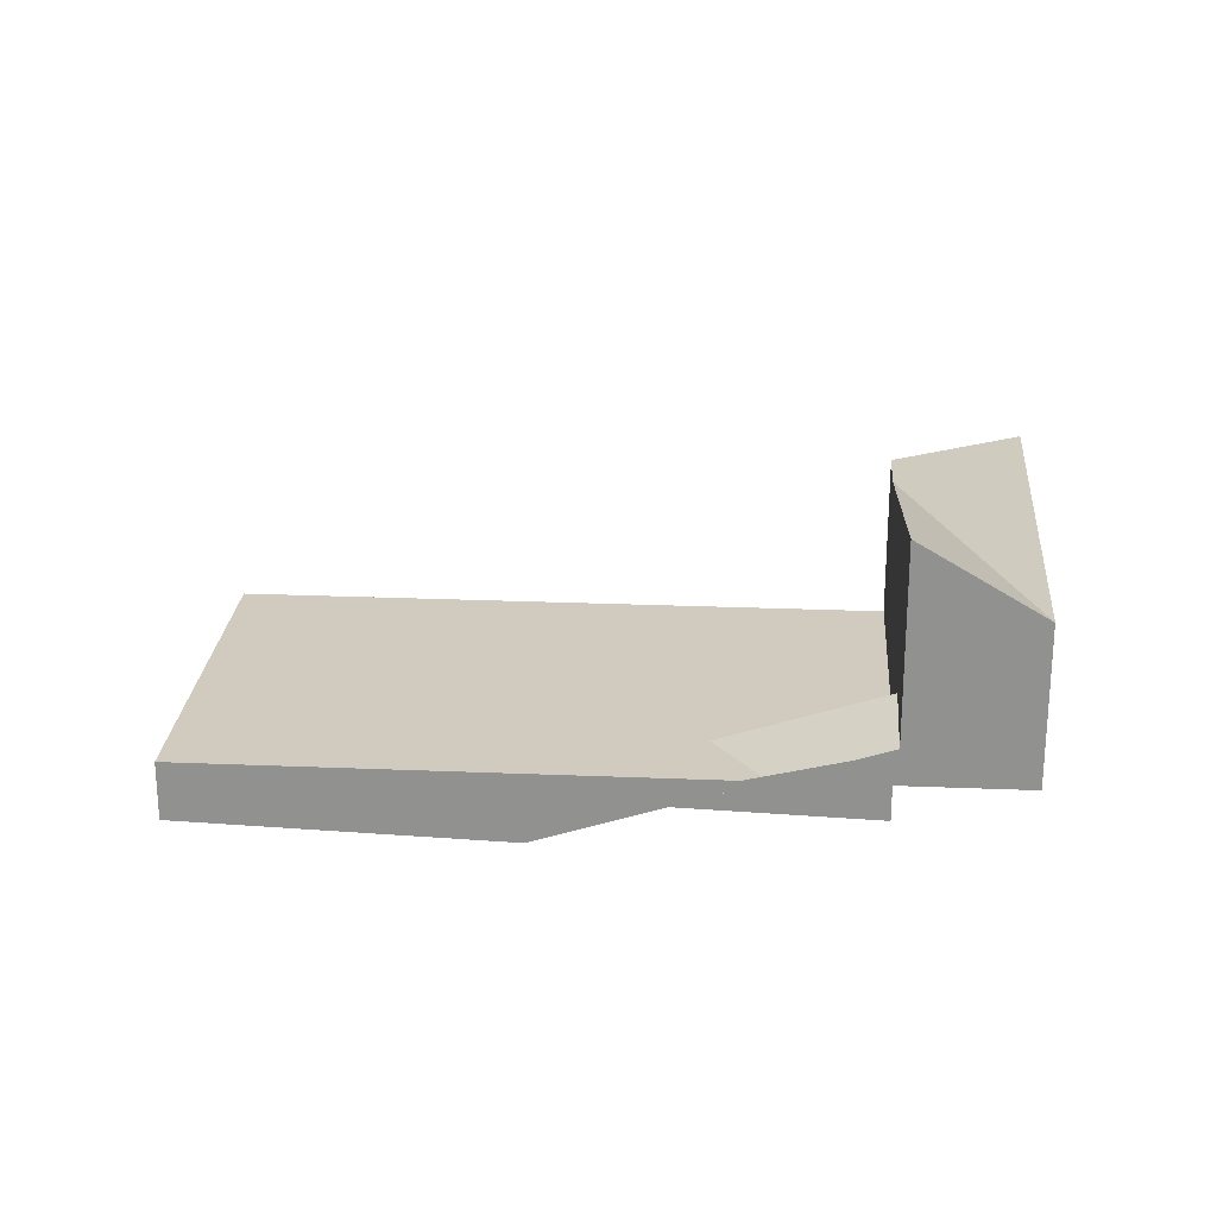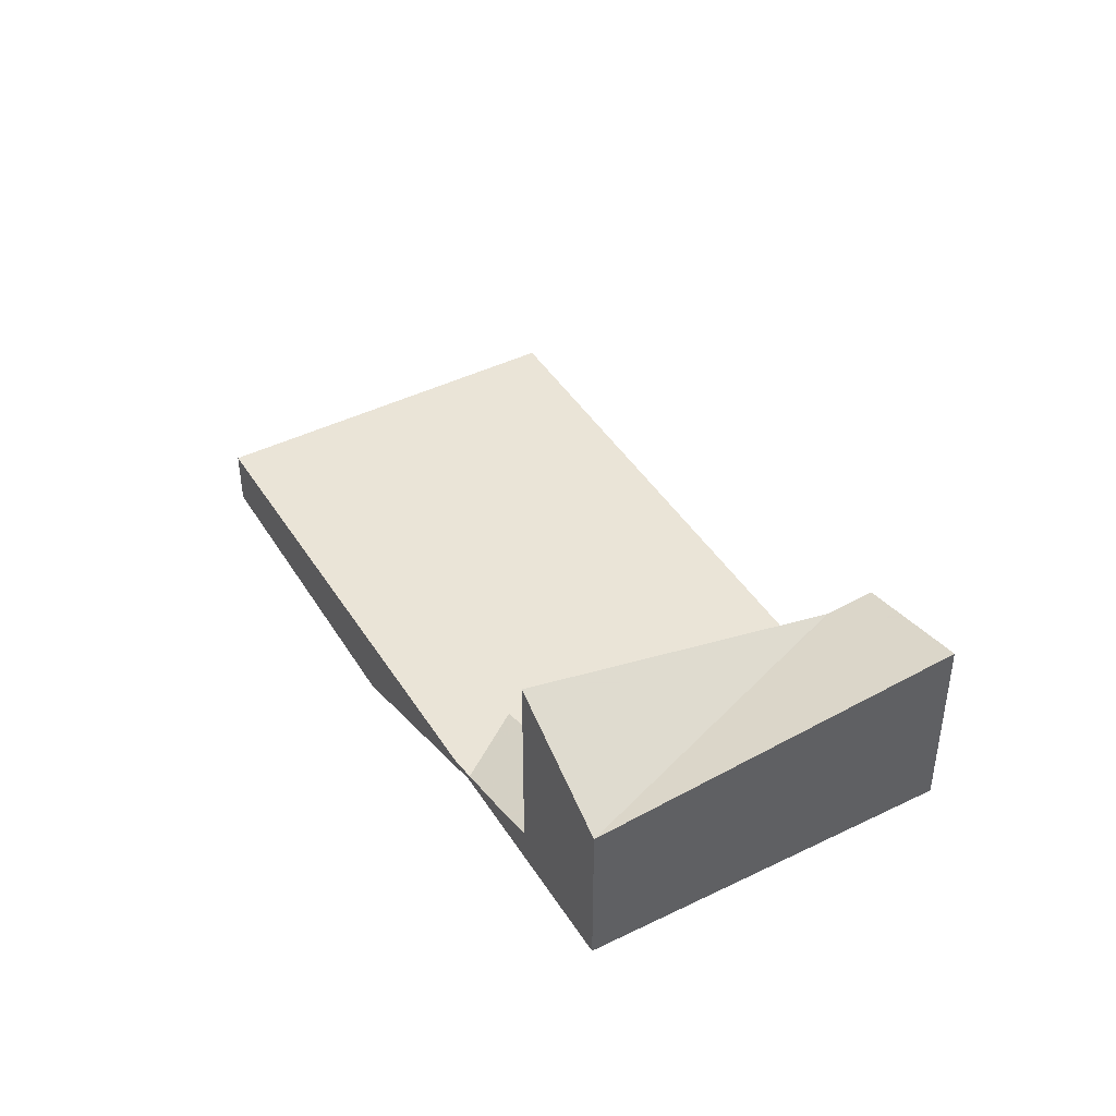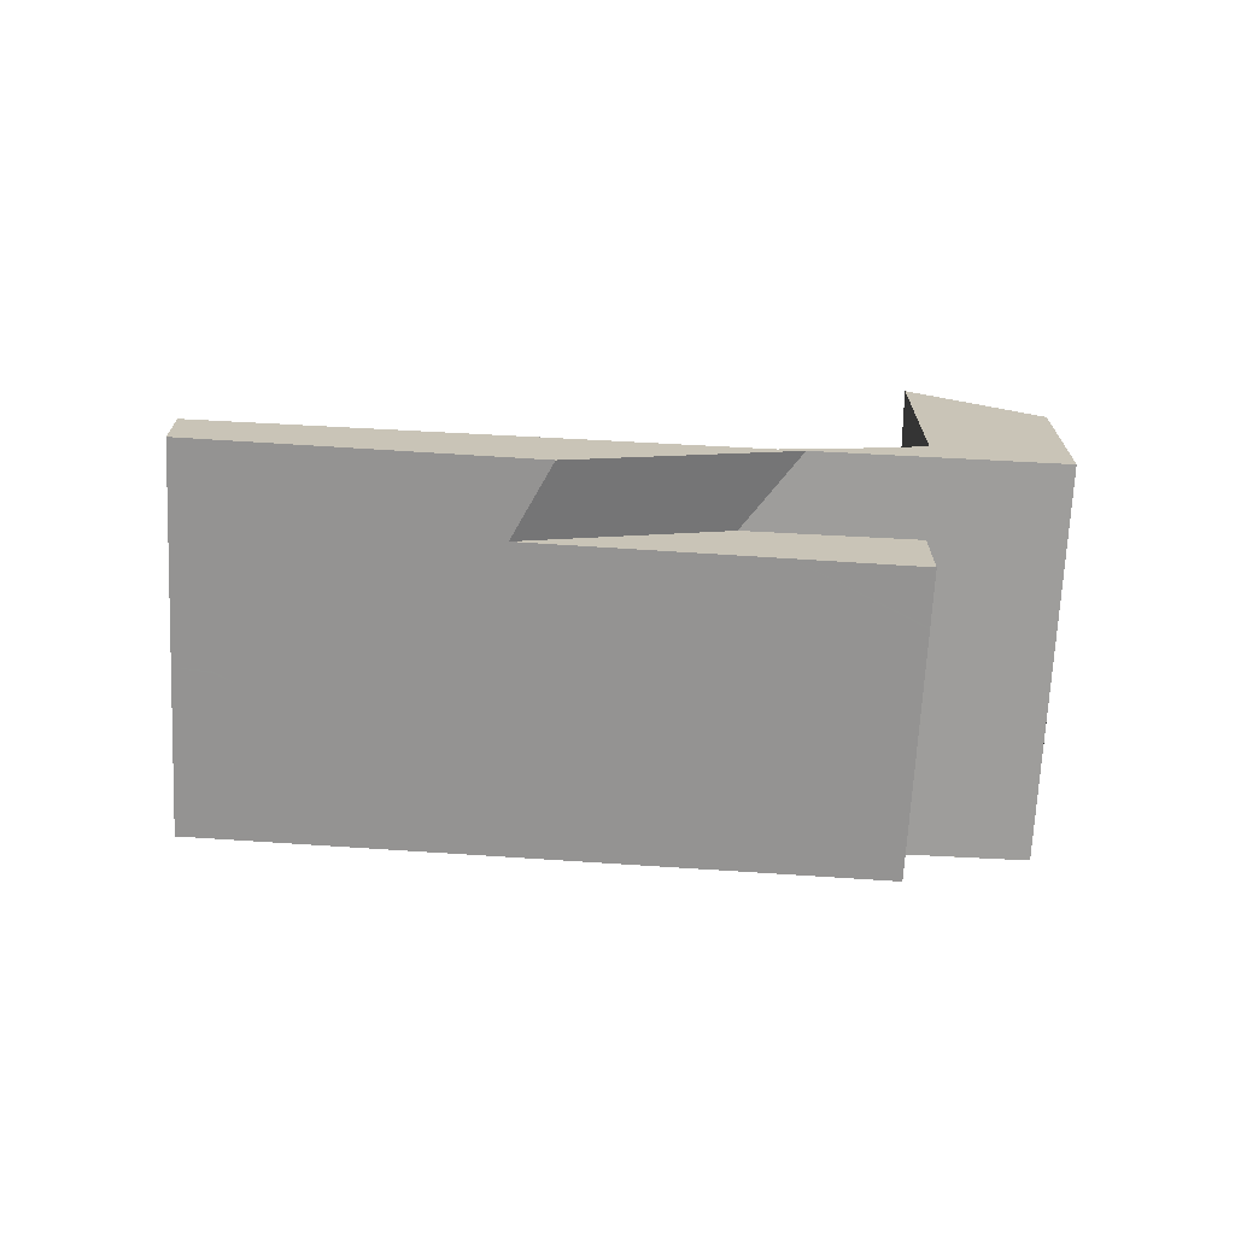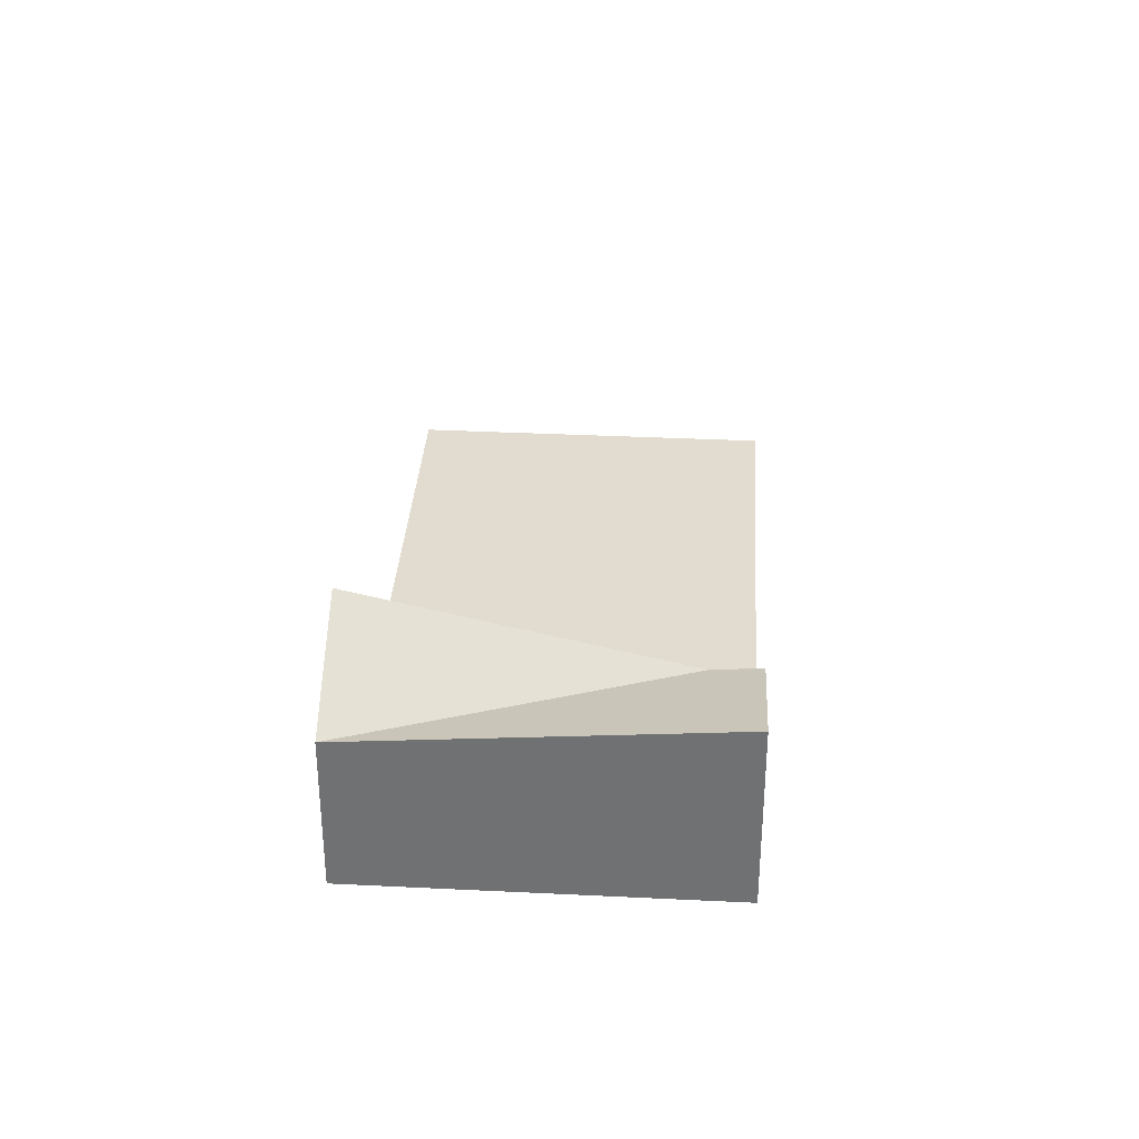
<metadata>
{"format":"obj","ext":"obj","renderer":"f3d","projection":"perspective","resolution":1024,"background":"white","views":[{"elev":23.6,"azim":-143.7,"up":"+Z"},{"elev":43.8,"azim":-87.7,"up":"+Z"},{"elev":-70.4,"azim":-150.7,"up":"+Z"},{"elev":34.4,"azim":-54.0,"up":"+Z"}]}
</metadata>
<code>
v -2004 -234.1 -0.5299
v -2007 -229.4 -0.8547
v -2013 -240.2 2.787
v -2016 -235.5 2.324
v -2011 -238.8 -0.8184
v -2011 -232 -1.014
v -2005 -235.2 -0.5993
v -2007 -234.5 -0.6985
v -2005 -231.9 -0.687
v -2008 -237 -0.7097
v -2014 -236.2 -1.059
v -2011 -232 -1.014
v -2012 -239.2 -0.8486
v -2016 -235.2 2.7
v -2015 -234.6 2.54
v -2016 -235.5 2.324
v -2014 -235.6 3.102
v -2012 -239.2 2.159
v -2015 -234.6 3.38
v -2016 -236 2.323
v -2015 -234.6 1.526
v -2014 -235.8 3.054
v -2016 -236.2 2.393
v -2014 -234.3 0.3822
v -2015 -236.6 2.322
v -2014 -236.2 2.959
v -2015 -237.2 2.488
v -2015 -237.8 2.552
v -2012 -239.5 2.496
v -2014 -234.3 0.3489
v -2014 -236.2 -1.061
v -2015 -234.6 1.917
v -2014 -234.9 1.951
v -2014 -235.6 2.021
v -2012 -238.6 2.319
v -2015 -236.6 2.322
v -2016 -236 2.323
v -2016 -235.5 2.324
v -2012 -239.2 2.379
v -2010 -232.6 -0.9316
v -2015 -234.8 0.577
v -2012 -239.2 1.81
v -2013 -235 0.4998
v -2015 -234.6 0.5233
v -2012 -239.4 2.5
v -2013 -239.9 2.666
v -2012 -238.9 2.348
v -2012 -239.2 1.876
v -2012 -239 2.219
v -2013 -235 0.4945
v -2014 -237.4 2.321
v -2013 -236.6 2.121
v -2013 -237 2.751
v -2014 -237.4 2.321
v -2014 -238.2 2.541
v -2014 -238.4 2.61
v -2013 -233.3 -0.2606
v -2014 -236 0.9057
v -2013 -235.1 0.5221
v -2014 -236.2 -1.059
v -2012 -238.8 2.288
v -2012 -238.8 2.334
v -2013 -234.5 -1.049
v -2011 -233.7 -0.2759
v -2012 -239.5 2.499
v -2012 -239.7 2.549
v -2012 -239.2 2.447
v -2011 -232.2 -0.9031
v -2012 -238.2 1.511
v -2014 -235.2 3.225
v -2015 -234.6 2.719
v -2004 -234 -0.536
v -2006 -233.3 -0.6935
v -2010 -231.9 -1.008
v -2015 -234.8 3.091
v -2015 -234.8 3.307
v -2014 -235.1 3.204
v -2014 -235.1 3.209
v -2014 -235.5 3.057
v -2014 -235.8 2.982
v -2014 -236.1 2.853
v -2013 -236.9 2.58
v -2014 -237.2 2.464
v -2014 -236.3 2.795
v -2014 -235.8 2.955
v -2014 -235.6 3.05
v -2015 -237.2 2.492
v -2014 -237.5 2.366
v -2012 -238.5 1.993
v -2012 -239.1 1.778
v -2012 -239.2 1.736
v -2013 -237.6 2.321
v -2013 -237.8 2.24
v -2013 -237.6 2.321
v -2004 -233.8 -0.5856
v -2006 -234.6 -0.6839
v -2007 -234.7 -0.6995
v -2013 -237 -0.9883
v -2004 -233.6 -0.5635
v -2012 -238.6 1.967
v -2012 -238.4 1.576
v -2013 -237.1 -1.001
v -2012 -238.8 2.334
v -2012 -238.8 2.285
v -2012 -238.8 2.336
v -2014 -239.7 2.734
v -2013 -239.2 2.508
v -2012 -238.6 2.062
v -2012 -238.7 2.202
v -2012 -239 2.424
v -2012 -238.7 2.327
v -2007 -234 -0.7619
v -2006 -233.2 -0.725
v -2012 -237.6 -0.9301
v -2010 -235.9 -0.8514
v -2005 -232.4 -0.6895
v -2005 -232.1 -0.6728
v -2012 -238.5 1.614
v -2012 -238.6 1.959
v -2013 -237.9 -0.944
v -2012 -238.7 2.299
v -2013 -239.2 2.506
v -2013 -239.9 2.76
v -2005 -233.6 -0.6348
v -2005 -234.1 -0.6238
v -2005 -235.2 -0.6
v -2005 -235.2 -0.5997
v -2005 -232.2 -0.6646
v -2005 -232.4 -0.6892
v -2005 -232.4 -0.6875
v -2007 -229.7 -0.872
v -2004 -233.8 -0.5892
v -2004 -233.8 -0.5872
v -2004 -234.4 -0.5472
v -2005 -232.9 -0.6485
v -2008 -233.6 -0.8148
v -2007 -232.9 -0.7766
v -2006 -232 -0.7158
v -2013 -236.7 -1.011
v -2013 -236.8 1.142
v -2013 -236.8 2.139
v -2013 -236.8 -1.017
v -2013 -236.8 -0.2578
v -2005 -231.7 -0.6986
v -2014 -237.2 2.321
v -2013 -236.8 2.603
v -2013 -236.8 2.793
v -2014 -237.1 2.524
v -2013 -236.8 2.464
v -2014 -237.2 2.321
v -2014 -237.4 2.402
v -2015 -237.8 2.547
v -2004 -233.6 -0.5645
v -2004 -234 -0.5381
v -2005 -231.9 -0.6871
v -2005 -232.1 -0.6734
v -2005 -231.7 -0.6993
v -2007 -229.4 -0.8554
v -2004 -234.1 -0.5306
v -2005 -232.2 -0.664
v -2006 -232.2 -0.7283
v -2006 -232.6 -0.6981
v -2005 -233.6 -0.6277
v -2005 -234 -0.6043
v -2004 -234.6 -0.5597
v -2005 -233.5 -0.6369
v -2006 -232.7 -0.6908
v -2007 -229.9 -0.8845
v -2008 -233.5 -0.8086
v -2008 -233.8 -0.7865
v -2008 -234.1 -0.7665
v -2007 -235 -0.7009
v -2006 -235.9 -0.64
v -2007 -234.8 -0.7145
v -2009 -232.5 -0.8754
v -2009 -231.2 -0.9648
v -2012 -238.8 2.334
v -2012 -238.8 2.334
v -2012 -238.7 2.327
v -2012 -238.6 2.319
v -2012 -238.6 2.319
v -2013 -237.1 -1.001
v -2013 -237.9 -0.944
v -2014 -235.2 3.225
v -2015 -234.8 3.307
v -2012 -239.2 -0.8486
v -2013 -237 2.751
v -2013 -236.8 2.793
v -2014 -236.2 -1.059
v -2013 -236.8 -1.017
v -2015 -234.8 0.577
v -2014 -236.2 2.959
v -2014 -236.2 -1.061
v -2014 -235.8 3.054
v -2014 -235.6 3.102
v -2015 -234.6 3.38
v -2015 -234.6 0.5233
v -2014 -235.5 0.7799
v -2014 -235.5 -1.109
v -2014 -235.5 0.07631
v -2014 -235.5 -0.808
v -2012 -239.2 2.379
v -2012 -238.9 2.348
v -2010 -232.6 -0.9316
v -2011 -233.7 -0.2759
v -2013 -235 0.4998
v -2013 -235.1 0.5221
v -2006 -230.4 -0.7906
v -2006 -230.4 -0.79
v -2014 -235.5 0.7799
v -2014 -235.5 -1.109
v -2013 -234.5 -1.049
v -2014 -235.6 3.053
v -2014 -235.6 3.047
v -2014 -235.5 3.136
v -2015 -236.2 2.323
v -2009 -232.1 -0.9
v -2007 -230.9 -0.8197
v -2006 -230.7 -0.8072
v -2014 -235.5 3.073
v -2014 -235.5 3.136
v -2014 -235.5 2.668
v -2014 -235.5 3.033
v -2015 -235.9 2.675
v -2014 -235.5 2.009
v -2015 -236.2 2.323
v -2016 -236.5 2.417
v -2014 -235.5 0.7799
v -2014 -235.5 1.818
v -2010 -232.6 -0.9316
v -2009 -232.3 -0.9119
v -2014 -235.5 0.07631
v -2014 -235.5 -1.109
v -2014 -235.5 -0.808
v -2006 -232.3 -0.7359
v -2006 -232.7 -0.7046
v -2005 -233.5 -0.6511
v -2005 -233.8 -0.6299
v -2007 -231 -0.8273
v -2005 -234 -0.6147
v -2005 -234.7 -0.5673
v -2006 -232.9 -0.6917
v -2008 -230 -0.8921
v -2011 -236.3 -0.9096
v -2011 -236.7 -0.8875
v -2012 -235.7 -0.9508
v -2010 -238.2 -0.7822
v -2012 -234.4 -1.042
v -2012 -234.4 0.138
v -2012 -234.4 -1.042
v -2012 -234.4 -0.9487
v -2013 -233.7 -0.04944
v -2013 -233.5 -0.1187
v -2012 -234.4 0.138
v -2004 -234.1 -0.5306
v -2004 -234.1 -0.5299
v -2004 -234.1 0
v -2004 -234.1 0
v -2006 -230.4 -0.79
v -2007 -229.4 -0.8547
v -2007 -229.4 0
v -2006 -230.4 0
v -2013 -239.9 2.76
v -2013 -240.2 2.787
v -2013 -240.2 0
v -2013 -239.9 4.441e-16
v -2016 -235.5 2.324
v -2016 -235.5 2.324
v -2016 -235.5 0
v -2016 -235.5 0
v -2012 -239.2 -0.8486
v -2011 -238.8 -0.8184
v -2011 -238.8 -1.11e-16
v -2012 -239.2 0
v -2010 -231.9 -1.008
v -2011 -232 -1.014
v -2011 -232 0
v -2010 -231.9 0
v -2005 -235.2 -0.5997
v -2005 -235.2 -0.5993
v -2005 -235.2 0
v -2005 -235.2 0
v -2005 -232.1 -0.6728
v -2005 -231.9 -0.687
v -2005 -231.9 0
v -2005 -232.1 0
v -2010 -238.2 -0.7822
v -2008 -237 -0.7097
v -2008 -237 0
v -2010 -238.2 0
v -2015 -234.8 3.091
v -2016 -235.2 2.7
v -2016 -235.2 0
v -2015 -234.8 0
v -2016 -235.5 2.324
v -2016 -236.2 2.393
v -2016 -236.2 0
v -2016 -235.5 0
v -2014 -234.3 0.3489
v -2014 -234.3 0.3822
v -2014 -234.3 0
v -2014 -234.3 -5.551e-17
v -2016 -236.5 2.417
v -2015 -237.2 2.488
v -2015 -237.2 0
v -2016 -236.5 4.441e-16
v -2015 -237.8 2.547
v -2015 -237.8 2.552
v -2015 -237.8 0
v -2015 -237.8 0
v -2012 -239.7 2.549
v -2012 -239.5 2.496
v -2012 -239.5 0
v -2012 -239.7 -4.441e-16
v -2013 -233.5 -0.1187
v -2014 -234.3 0.3489
v -2014 -234.3 -5.551e-17
v -2013 -233.5 0
v -2016 -235.2 2.7
v -2016 -235.5 2.324
v -2016 -235.5 0
v -2016 -235.2 0
v -2013 -240.2 2.787
v -2013 -239.9 2.666
v -2013 -239.9 0
v -2013 -240.2 0
v -2015 -237.8 2.552
v -2014 -238.4 2.61
v -2014 -238.4 0
v -2015 -237.8 0
v -2011 -232.2 -0.9031
v -2013 -233.3 -0.2606
v -2013 -233.3 0
v -2011 -232.2 0
v -2013 -239.9 2.666
v -2012 -239.7 2.549
v -2012 -239.7 -4.441e-16
v -2013 -239.9 0
v -2011 -232 -1.014
v -2011 -232.2 -0.9031
v -2011 -232.2 0
v -2011 -232 0
v -2004 -234.1 -0.5299
v -2004 -234 -0.536
v -2004 -234 1.11e-16
v -2004 -234.1 0
v -2009 -231.2 -0.9648
v -2010 -231.9 -1.008
v -2010 -231.9 0
v -2009 -231.2 0
v -2015 -234.6 3.38
v -2015 -234.8 3.091
v -2015 -234.8 0
v -2015 -234.6 0
v -2015 -237.2 2.488
v -2015 -237.2 2.492
v -2015 -237.2 0
v -2015 -237.2 0
v -2004 -234 -0.536
v -2004 -233.6 -0.5635
v -2004 -233.6 0
v -2004 -234 1.11e-16
v -2014 -238.4 2.61
v -2014 -239.7 2.734
v -2014 -239.7 0
v -2014 -238.4 0
v -2005 -232.2 -0.6646
v -2005 -232.1 -0.6728
v -2005 -232.1 0
v -2005 -232.2 0
v -2014 -239.7 2.734
v -2013 -239.9 2.76
v -2013 -239.9 4.441e-16
v -2014 -239.7 0
v -2006 -235.9 -0.64
v -2005 -235.2 -0.5997
v -2005 -235.2 0
v -2006 -235.9 0
v -2004 -233.6 -0.5635
v -2005 -232.2 -0.6646
v -2005 -232.2 0
v -2004 -233.6 0
v -2007 -229.4 -0.8554
v -2007 -229.7 -0.872
v -2007 -229.7 0
v -2007 -229.4 0
v -2004 -234.6 -0.5597
v -2004 -234.4 -0.5472
v -2004 -234.4 0
v -2004 -234.6 0
v -2005 -231.9 -0.687
v -2005 -231.7 -0.6986
v -2005 -231.7 0
v -2005 -231.9 0
v -2015 -237.2 2.492
v -2015 -237.8 2.547
v -2015 -237.8 0
v -2015 -237.2 0
v -2007 -229.4 -0.8547
v -2007 -229.4 -0.8554
v -2007 -229.4 0
v -2007 -229.4 0
v -2004 -234.4 -0.5472
v -2004 -234.1 -0.5306
v -2004 -234.1 0
v -2004 -234.4 0
v -2005 -234.7 -0.5673
v -2004 -234.6 -0.5597
v -2004 -234.6 0
v -2005 -234.7 1.11e-16
v -2007 -229.7 -0.872
v -2007 -229.9 -0.8845
v -2007 -229.9 0
v -2007 -229.7 0
v -2008 -237 -0.7097
v -2006 -235.9 -0.64
v -2006 -235.9 0
v -2008 -237 0
v -2008 -230 -0.8921
v -2009 -231.2 -0.9648
v -2009 -231.2 0
v -2008 -230 -1.11e-16
v -2014 -234.3 0.3822
v -2015 -234.6 0.5233
v -2015 -234.6 0
v -2014 -234.3 0
v -2012 -239.5 2.496
v -2012 -239.2 2.379
v -2012 -239.2 0
v -2012 -239.5 0
v -2005 -231.7 -0.6986
v -2006 -230.4 -0.79
v -2006 -230.4 0
v -2005 -231.7 0
v -2016 -236.2 2.393
v -2016 -236.5 2.417
v -2016 -236.5 4.441e-16
v -2016 -236.2 0
v -2005 -235.2 -0.5993
v -2005 -234.7 -0.5673
v -2005 -234.7 1.11e-16
v -2005 -235.2 0
v -2007 -229.9 -0.8845
v -2008 -230 -0.8921
v -2008 -230 -1.11e-16
v -2007 -229.9 0
v -2011 -238.8 -0.8184
v -2010 -238.2 -0.7822
v -2010 -238.2 0
v -2011 -238.8 -1.11e-16
v -2013 -233.3 -0.2606
v -2013 -233.5 -0.1187
v -2013 -233.5 0
v -2013 -233.3 0
v -2004 -234.1 0
v -2013 -240.2 0
v -2016 -235.5 0
v -2007 -229.4 0
f 97 8 96
f 237 73 242
f 242 73 113 236
f 174 115 171
f 23 4 16 20
f 210 191 24 30 50 207
f 80 22 17 79
f 221 70 77 220
f 147 26 81 146
f 56 28 55
f 197 24 191
f 81 26 22 80
f 227 23 20 216
f 152 87 151
f 253 57 252
f 32 21 33
f 229 41 228
f 225 33 21 44 41 229
f 111 35 121
f 200 59 198
f 251 64 254
f 66 46 45 65
f 65 45 67
f 48 18 49
f 49 18 39 47
f 93 35 53 82
f 123 106 107 122
f 122 107 110
f 252 57 68 205 249
f 121 35 93 89 109
f 201 43 59 200
f 104 49 47 103
f 250 40 64 251
f 65 29 66
f 108 100 119
f 91 42 90
f 77 70 76
f 238 125 96 8 73 237
f 113 73 8 112
f 76 19 71 77
f 223 15 32 33 222
f 220 77 71 15 223
f 146 81 34 52 149
f 150 36 84 148
f 224 37 38 14 86 214
f 86 14 75 78
f 222 33 225
f 226 37 224
f 151 87 27 25 145
f 119 100 101 118
f 118 101 102 120
f 149 52 141
f 94 54 83
f 88 51 92
f 141 52 58 140
f 126 96 125
f 173 10 172
f 154 95 153
f 247 5 114 245
f 207 50 206
f 100 89 69 101
f 143 60 142
f 103 62 61 104
f 205 68 12 204
f 109 89 100 108
f 106 56 55 107
f 108 104 61 109
f 170 136 169
f 245 114 98 244
f 130 116 129
f 236 113 137 235
f 244 98 139 246
f 118 90 119
f 120 13 91 90 118
f 121 61 62 111
f 119 90 42 48 49 104 108
f 122 45 46 3 123
f 110 105 67 45 122
f 109 61 121
f 240 125 238
f 241 7 126 125 240
f 126 7 127
f 163 124 166
f 156 130 129 155
f 155 129 138 157
f 132 95 133
f 159 134 133 95 154
f 153 95 132 135 160
f 160 135 130 156
f 231 175 169 136 230
f 217 175 231
f 246 139 11 212 248
f 140 69 89 93 141
f 142 102 101 69 143
f 208 157 138 219
f 146 82 53 147
f 149 82 146
f 148 83 54 150
f 145 51 88 151
f 141 93 82 149
f 151 88 55 28 152
f 143 69 140
f 153 99 72 154
f 155 9 117 156
f 157 144 9 155
f 209 144 157 208
f 154 72 1 159
f 160 128 99 153
f 156 117 128 160
f 161 138 129 116 162
f 163 132 133 164
f 164 133 134 165
f 166 135 132 163
f 167 116 130 135 166
f 162 116 167
f 219 138 161 218
f 169 137 113 112 170
f 170 112 171
f 172 97 96 126 127 173
f 174 97 172
f 171 112 8 97 174
f 175 137 169
f 235 137 175 217 239
f 177 105 178
f 179 110 107 55 88 92 180
f 178 105 110 179
f 182 98 114 183
f 184 78 185
f 183 114 5 186
f 187 83 148 188
f 189 11 139 190
f 188 148 84 192
f 190 139 98 182
f 212 11 193 211
f 214 86 213
f 213 86 78 184 215
f 185 78 75 196
f 192 84 85 194
f 193 11 189
f 202 29 65 67 203
f 203 67 105 177
f 181 94 83 187
f 208 158 2 209
f 213 195 194 85 214
f 215 195 213
f 239 217 176 243
f 219 131 158 208
f 218 168 131 219
f 220 79 17 221
f 222 80 79 223
f 223 79 220
f 214 85 224
f 225 34 81 80 222
f 224 85 84 36 226
f 216 25 27 227
f 228 58 52 34 229
f 229 34 225
f 230 6 74 231
f 231 74 176 217
f 232 58 228
f 233 31 234
f 234 31 60 143 140 58 232
f 235 161 162 236
f 237 124 238
f 239 218 161 235
f 238 124 163 164 240
f 240 164 165 241
f 242 167 166 124 237
f 236 162 167 242
f 243 168 218 239
f 244 115 245
f 246 136 170 171 115 244
f 245 115 174 172 10 247
f 251 63 250
f 252 50 30 253
f 248 230 136 246
f 254 43 201 199 63 251
f 249 206 50 252
f 256 257 258 255
f 260 261 262 259
f 264 265 266 263
f 268 269 270 267
f 272 273 274 271
f 276 277 278 275
f 280 281 282 279
f 284 285 286 283
f 288 289 290 287
f 292 293 294 291
f 296 297 298 295
f 300 301 302 299
f 304 305 306 303
f 308 309 310 307
f 312 313 314 311
f 316 317 318 315
f 320 321 322 319
f 324 325 326 323
f 328 329 330 327
f 332 333 334 331
f 336 337 338 335
f 340 341 342 339
f 344 345 346 343
f 348 349 350 347
f 352 353 354 351
f 356 357 358 355
f 360 361 362 359
f 364 365 366 363
f 368 369 370 367
f 372 373 374 371
f 376 377 378 375
f 380 381 382 379
f 384 385 386 383
f 388 389 390 387
f 392 393 394 391
f 396 397 398 395
f 400 401 402 399
f 404 405 406 403
f 408 409 410 407
f 412 413 414 411
f 416 417 418 415
f 420 421 422 419
f 424 425 426 423
f 428 429 430 427
f 432 433 434 431
f 436 437 438 435
f 440 441 442 439
f 444 445 446 443
f 448 449 450 447
f 452 453 454 451
f 456 457 458 455

</code>
